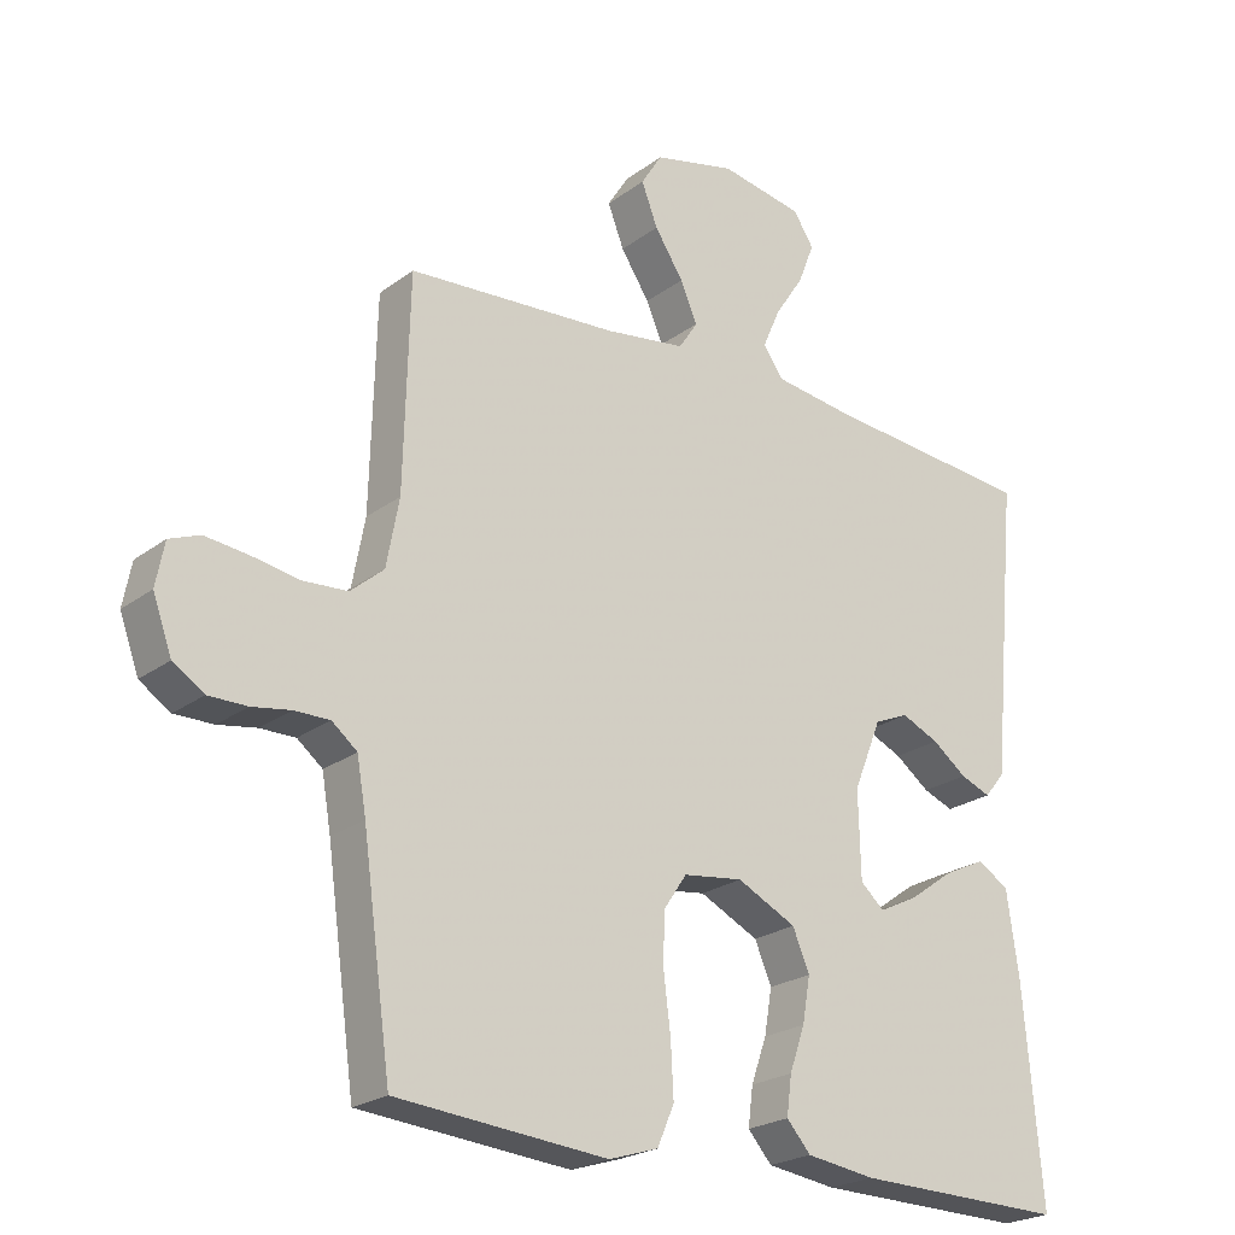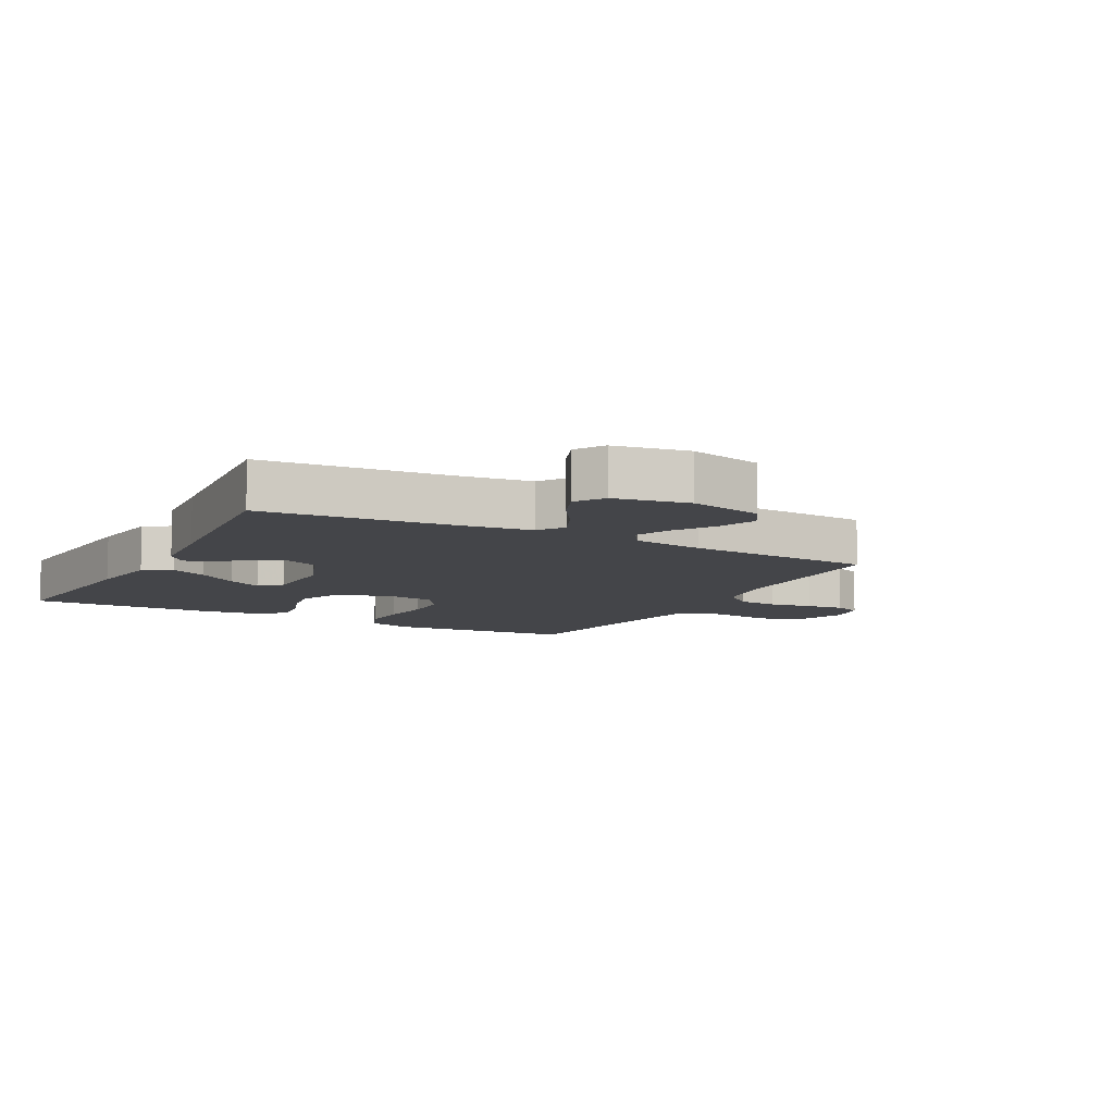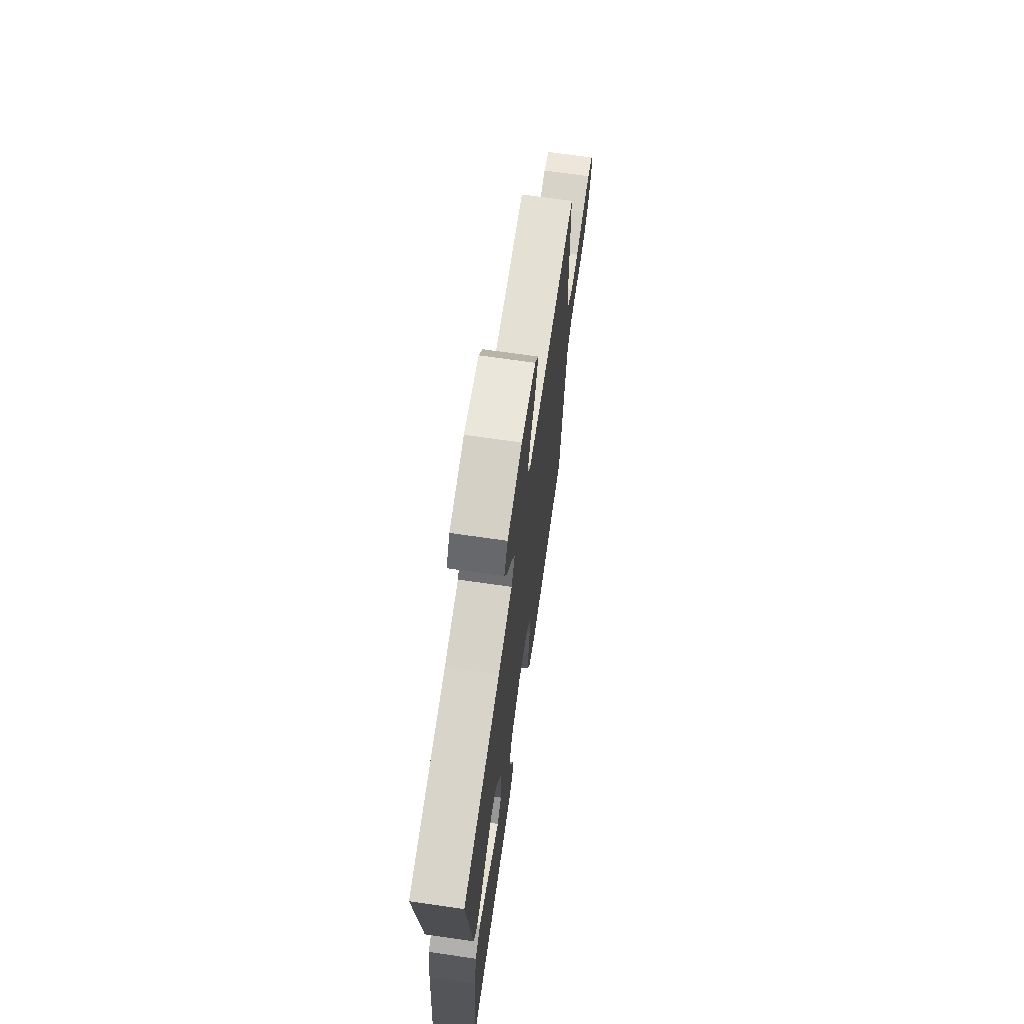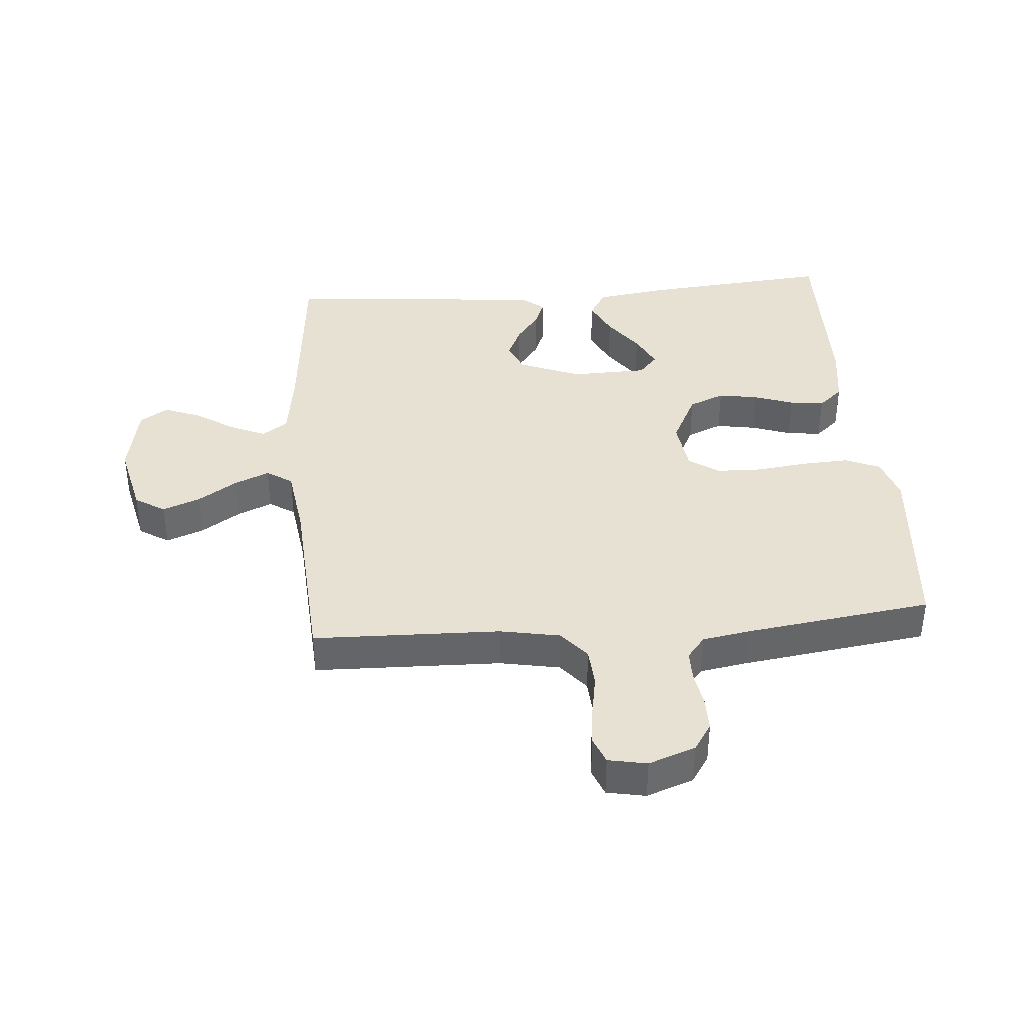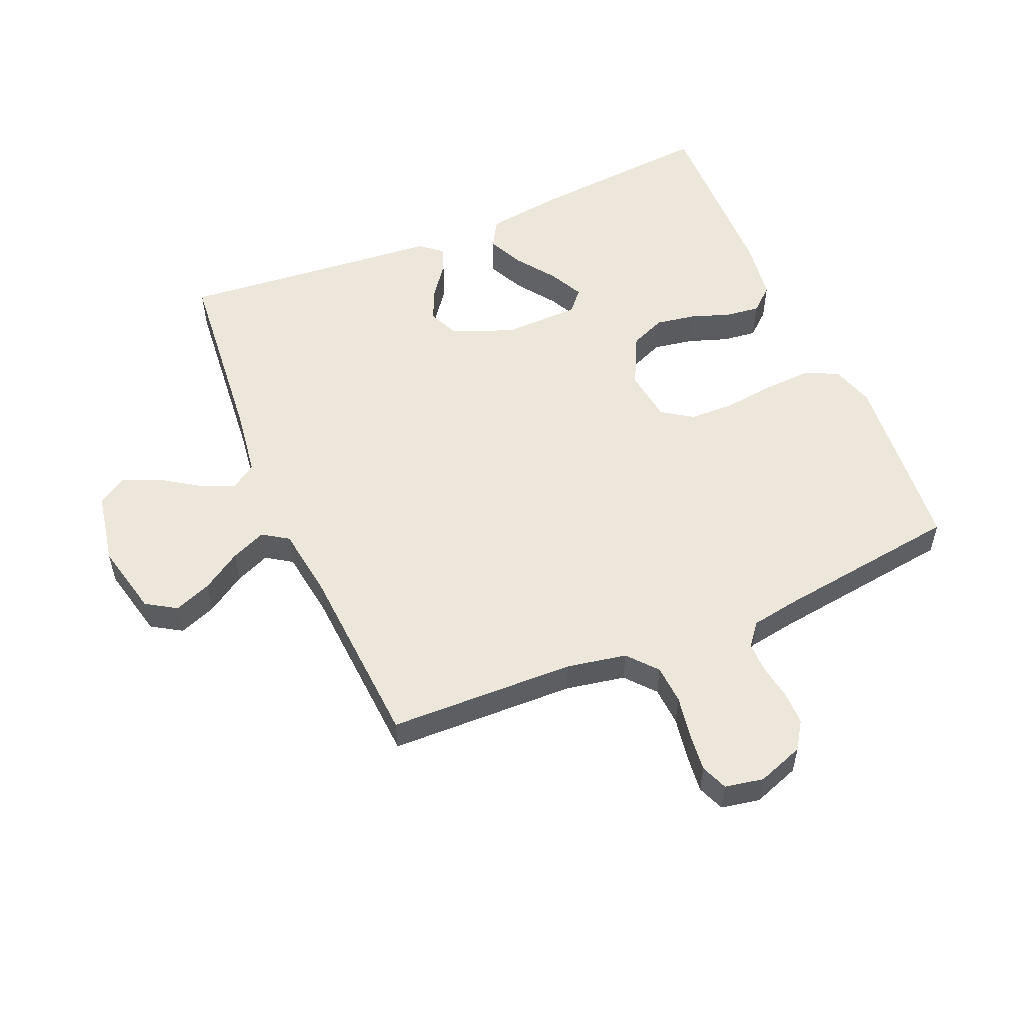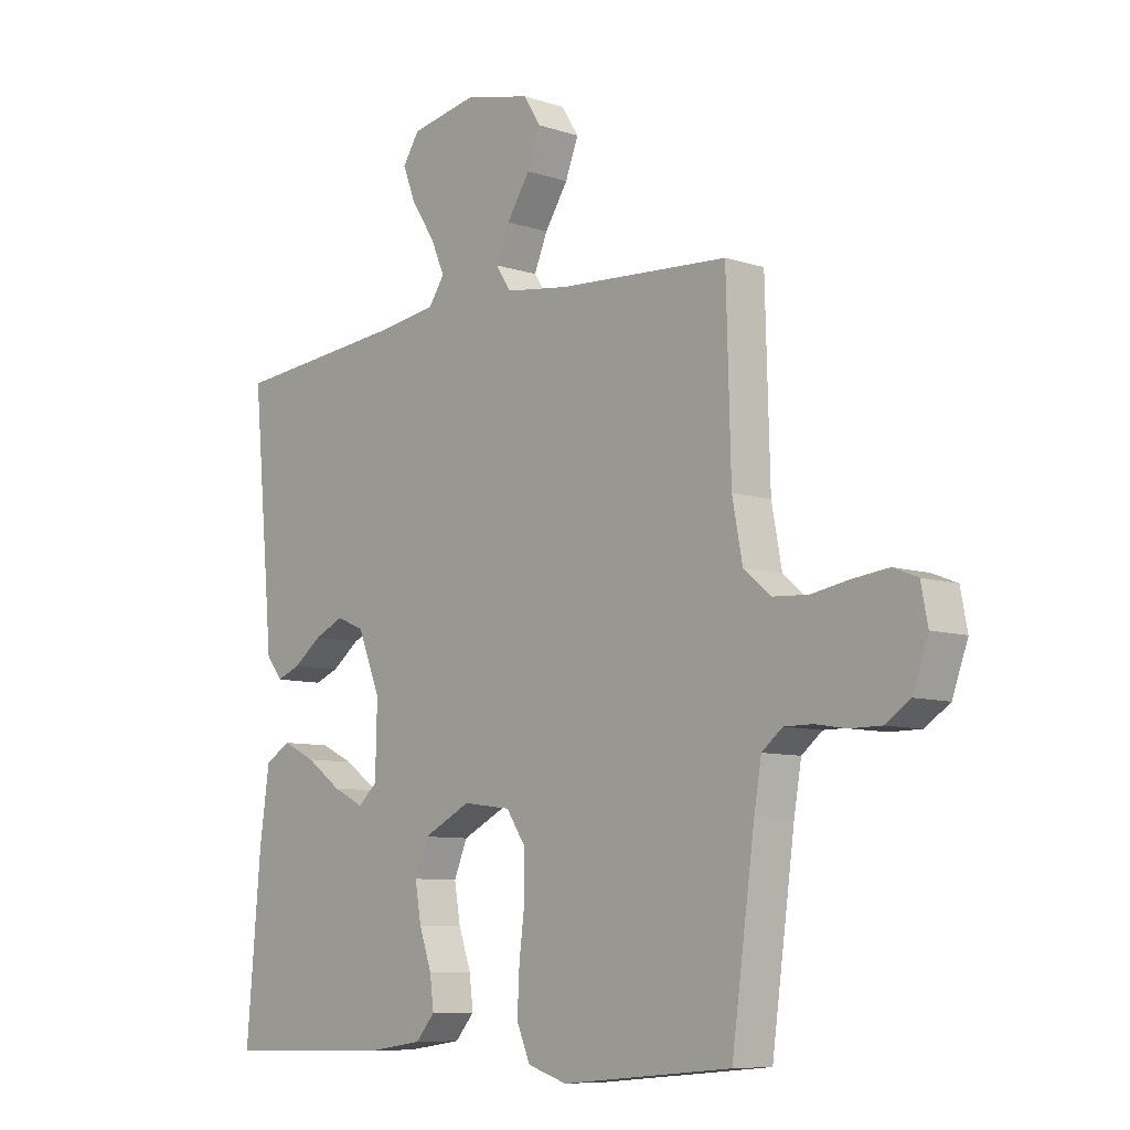
<metadata>
{"format":"obj","ext":"obj","renderer":"f3d","projection":"perspective","resolution":1024,"background":"white","views":[{"elev":-22.8,"azim":141.5,"up":"+Z"},{"elev":-9.0,"azim":-28.3,"up":"+Y"},{"elev":69.6,"azim":-81.8,"up":"+Z"},{"elev":38.8,"azim":85.3,"up":"+Y"},{"elev":54.1,"azim":66.9,"up":"+Y"},{"elev":-8.4,"azim":48.1,"up":"+Z"}]}
</metadata>
<code>
v -0.5 0.07 -0.5
v -0.474 0.07 -0.2
v -0.457 0.07 -0.08
v -0.412 0.07 -0.053
v -0.353 0.07 -0.081
v -0.29 0.07 -0.126
v -0.235 0.07 -0.153
v -0.201 0.07 -0.123
v -0.198 0.07 0
v -0.238 0.07 0.099
v -0.287 0.07 0.12
v -0.34 0.07 0.096
v -0.389 0.07 0.059
v -0.432 0.07 0.042
v -0.461 0.07 0.078
v -0.472 0.07 0.2
v -0.5 0.07 0.5
v -0.2 0.07 0.528
v -0.086 0.07 0.544
v -0.058 0.07 0.585
v -0.083 0.07 0.642
v -0.124 0.07 0.704
v -0.147 0.07 0.763
v -0.118 0.07 0.808
v 0 0.07 0.83
v 0.117 0.07 0.803
v 0.147 0.07 0.755
v 0.124 0.07 0.695
v 0.083 0.07 0.632
v 0.059 0.07 0.576
v 0.086 0.07 0.535
v 0.2 0.07 0.519
v 0.5 0.07 0.5
v 0.508 0.07 0.2
v 0.526 0.07 0.104
v 0.573 0.07 0.064
v 0.636 0.07 0.06
v 0.705 0.07 0.072
v 0.766 0.07 0.079
v 0.809 0.07 0.062
v 0.821 0.07 0
v 0.794 0.07 -0.075
v 0.75 0.07 -0.104
v 0.695 0.07 -0.104
v 0.64 0.07 -0.095
v 0.59 0.07 -0.095
v 0.554 0.07 -0.124
v 0.541 0.07 -0.2
v 0.5 0.07 -0.5
v 0.2 0.07 -0.527
v 0.13 0.07 -0.505
v 0.106 0.07 -0.449
v 0.11 0.07 -0.373
v 0.12 0.07 -0.292
v 0.118 0.07 -0.22
v 0.085 0.07 -0.171
v 0 0.07 -0.16
v -0.084 0.07 -0.202
v -0.108 0.07 -0.259
v -0.097 0.07 -0.323
v -0.075 0.07 -0.386
v -0.068 0.07 -0.441
v -0.102 0.07 -0.48
v -0.2 0.07 -0.494
v -0.5 0 -0.5
v -0.474 0 -0.2
v -0.457 0 -0.08
v -0.412 0 -0.053
v -0.353 0 -0.081
v -0.29 0 -0.126
v -0.235 0 -0.153
v -0.201 0 -0.123
v -0.198 0 0
v -0.238 0 0.099
v -0.287 0 0.12
v -0.34 0 0.096
v -0.389 0 0.059
v -0.432 0 0.042
v -0.461 0 0.078
v -0.472 0 0.2
v -0.5 0 0.5
v -0.2 0 0.528
v -0.086 0 0.544
v -0.058 0 0.585
v -0.083 0 0.642
v -0.124 0 0.704
v -0.147 0 0.763
v -0.118 0 0.808
v 0 0 0.83
v 0.117 0 0.803
v 0.147 0 0.755
v 0.124 0 0.695
v 0.083 0 0.632
v 0.059 0 0.576
v 0.086 0 0.535
v 0.2 0 0.519
v 0.5 0 0.5
v 0.508 0 0.2
v 0.526 0 0.104
v 0.573 0 0.064
v 0.636 0 0.06
v 0.705 0 0.072
v 0.766 0 0.079
v 0.809 0 0.062
v 0.821 0 0
v 0.794 0 -0.075
v 0.75 0 -0.104
v 0.695 0 -0.104
v 0.64 0 -0.095
v 0.59 0 -0.095
v 0.554 0 -0.124
v 0.541 0 -0.2
v 0.5 0 -0.5
v 0.2 0 -0.527
v 0.13 0 -0.505
v 0.106 0 -0.449
v 0.11 0 -0.373
v 0.12 0 -0.292
v 0.118 0 -0.22
v 0.085 0 -0.171
v 0 0 -0.16
v -0.084 0 -0.202
v -0.108 0 -0.259
v -0.097 0 -0.323
v -0.075 0 -0.386
v -0.068 0 -0.441
v -0.102 0 -0.48
v -0.2 0 -0.494
f 4 5 6
f 3 4 6
f 2 3 6
f 1 2 6
f 64 1 6
f 63 64 6
f 62 63 6
f 61 62 6
f 60 61 6
f 59 60 6 7
f 58 59 7 8
f 57 58 8 9
f 56 57 9 10
f 52 53 54
f 51 52 54
f 50 51 54
f 49 50 54
f 48 49 54
f 47 48 54 55
f 46 47 55 56
f 43 44 45
f 42 43 45
f 41 42 45
f 40 41 45
f 39 40 45
f 38 39 45
f 37 38 45
f 36 37 45 46
f 46 56 10
f 36 46 10
f 35 36 10
f 32 33 34
f 35 10 11
f 34 35 11
f 32 34 11
f 31 32 11
f 27 28 29
f 26 27 29
f 25 26 29
f 24 25 29
f 23 24 29
f 22 23 29
f 21 22 29
f 20 21 29 30
f 31 11 12
f 30 31 12
f 20 30 12
f 19 20 12
f 16 17 18
f 16 18 19
f 15 16 19
f 14 15 19
f 13 14 19
f 12 13 19
f 70 69 68
f 70 68 67
f 70 67 66
f 70 66 65
f 70 65 128
f 70 128 127
f 70 127 126
f 70 126 125
f 70 125 124
f 71 70 124 123
f 72 71 123 122
f 73 72 122 121
f 74 73 121 120
f 118 117 116
f 118 116 115
f 118 115 114
f 118 114 113
f 118 113 112
f 119 118 112 111
f 120 119 111 110
f 109 108 107
f 109 107 106
f 109 106 105
f 109 105 104
f 109 104 103
f 109 103 102
f 109 102 101
f 110 109 101 100
f 74 120 110
f 74 110 100
f 74 100 99
f 98 97 96
f 75 74 99
f 75 99 98
f 75 98 96
f 75 96 95
f 93 92 91
f 93 91 90
f 93 90 89
f 93 89 88
f 93 88 87
f 93 87 86
f 93 86 85
f 94 93 85 84
f 76 75 95
f 76 95 94
f 76 94 84
f 76 84 83
f 82 81 80
f 83 82 80
f 83 80 79
f 83 79 78
f 83 78 77
f 83 77 76
f 1 65 66 2
f 2 66 67 3
f 3 67 68 4
f 4 68 69 5
f 5 69 70 6
f 6 70 71 7
f 7 71 72 8
f 8 72 73 9
f 9 73 74 10
f 10 74 75 11
f 11 75 76 12
f 12 76 77 13
f 13 77 78 14
f 14 78 79 15
f 15 79 80 16
f 16 80 81 17
f 17 81 82 18
f 18 82 83 19
f 19 83 84 20
f 20 84 85 21
f 21 85 86 22
f 22 86 87 23
f 23 87 88 24
f 24 88 89 25
f 25 89 90 26
f 26 90 91 27
f 27 91 92 28
f 28 92 93 29
f 29 93 94 30
f 30 94 95 31
f 31 95 96 32
f 32 96 97 33
f 33 97 98 34
f 34 98 99 35
f 35 99 100 36
f 36 100 101 37
f 37 101 102 38
f 38 102 103 39
f 39 103 104 40
f 40 104 105 41
f 41 105 106 42
f 42 106 107 43
f 43 107 108 44
f 44 108 109 45
f 45 109 110 46
f 46 110 111 47
f 47 111 112 48
f 48 112 113 49
f 49 113 114 50
f 50 114 115 51
f 51 115 116 52
f 52 116 117 53
f 53 117 118 54
f 54 118 119 55
f 55 119 120 56
f 56 120 121 57
f 57 121 122 58
f 58 122 123 59
f 59 123 124 60
f 60 124 125 61
f 61 125 126 62
f 62 126 127 63
f 63 127 128 64
f 64 128 65 1

</code>
